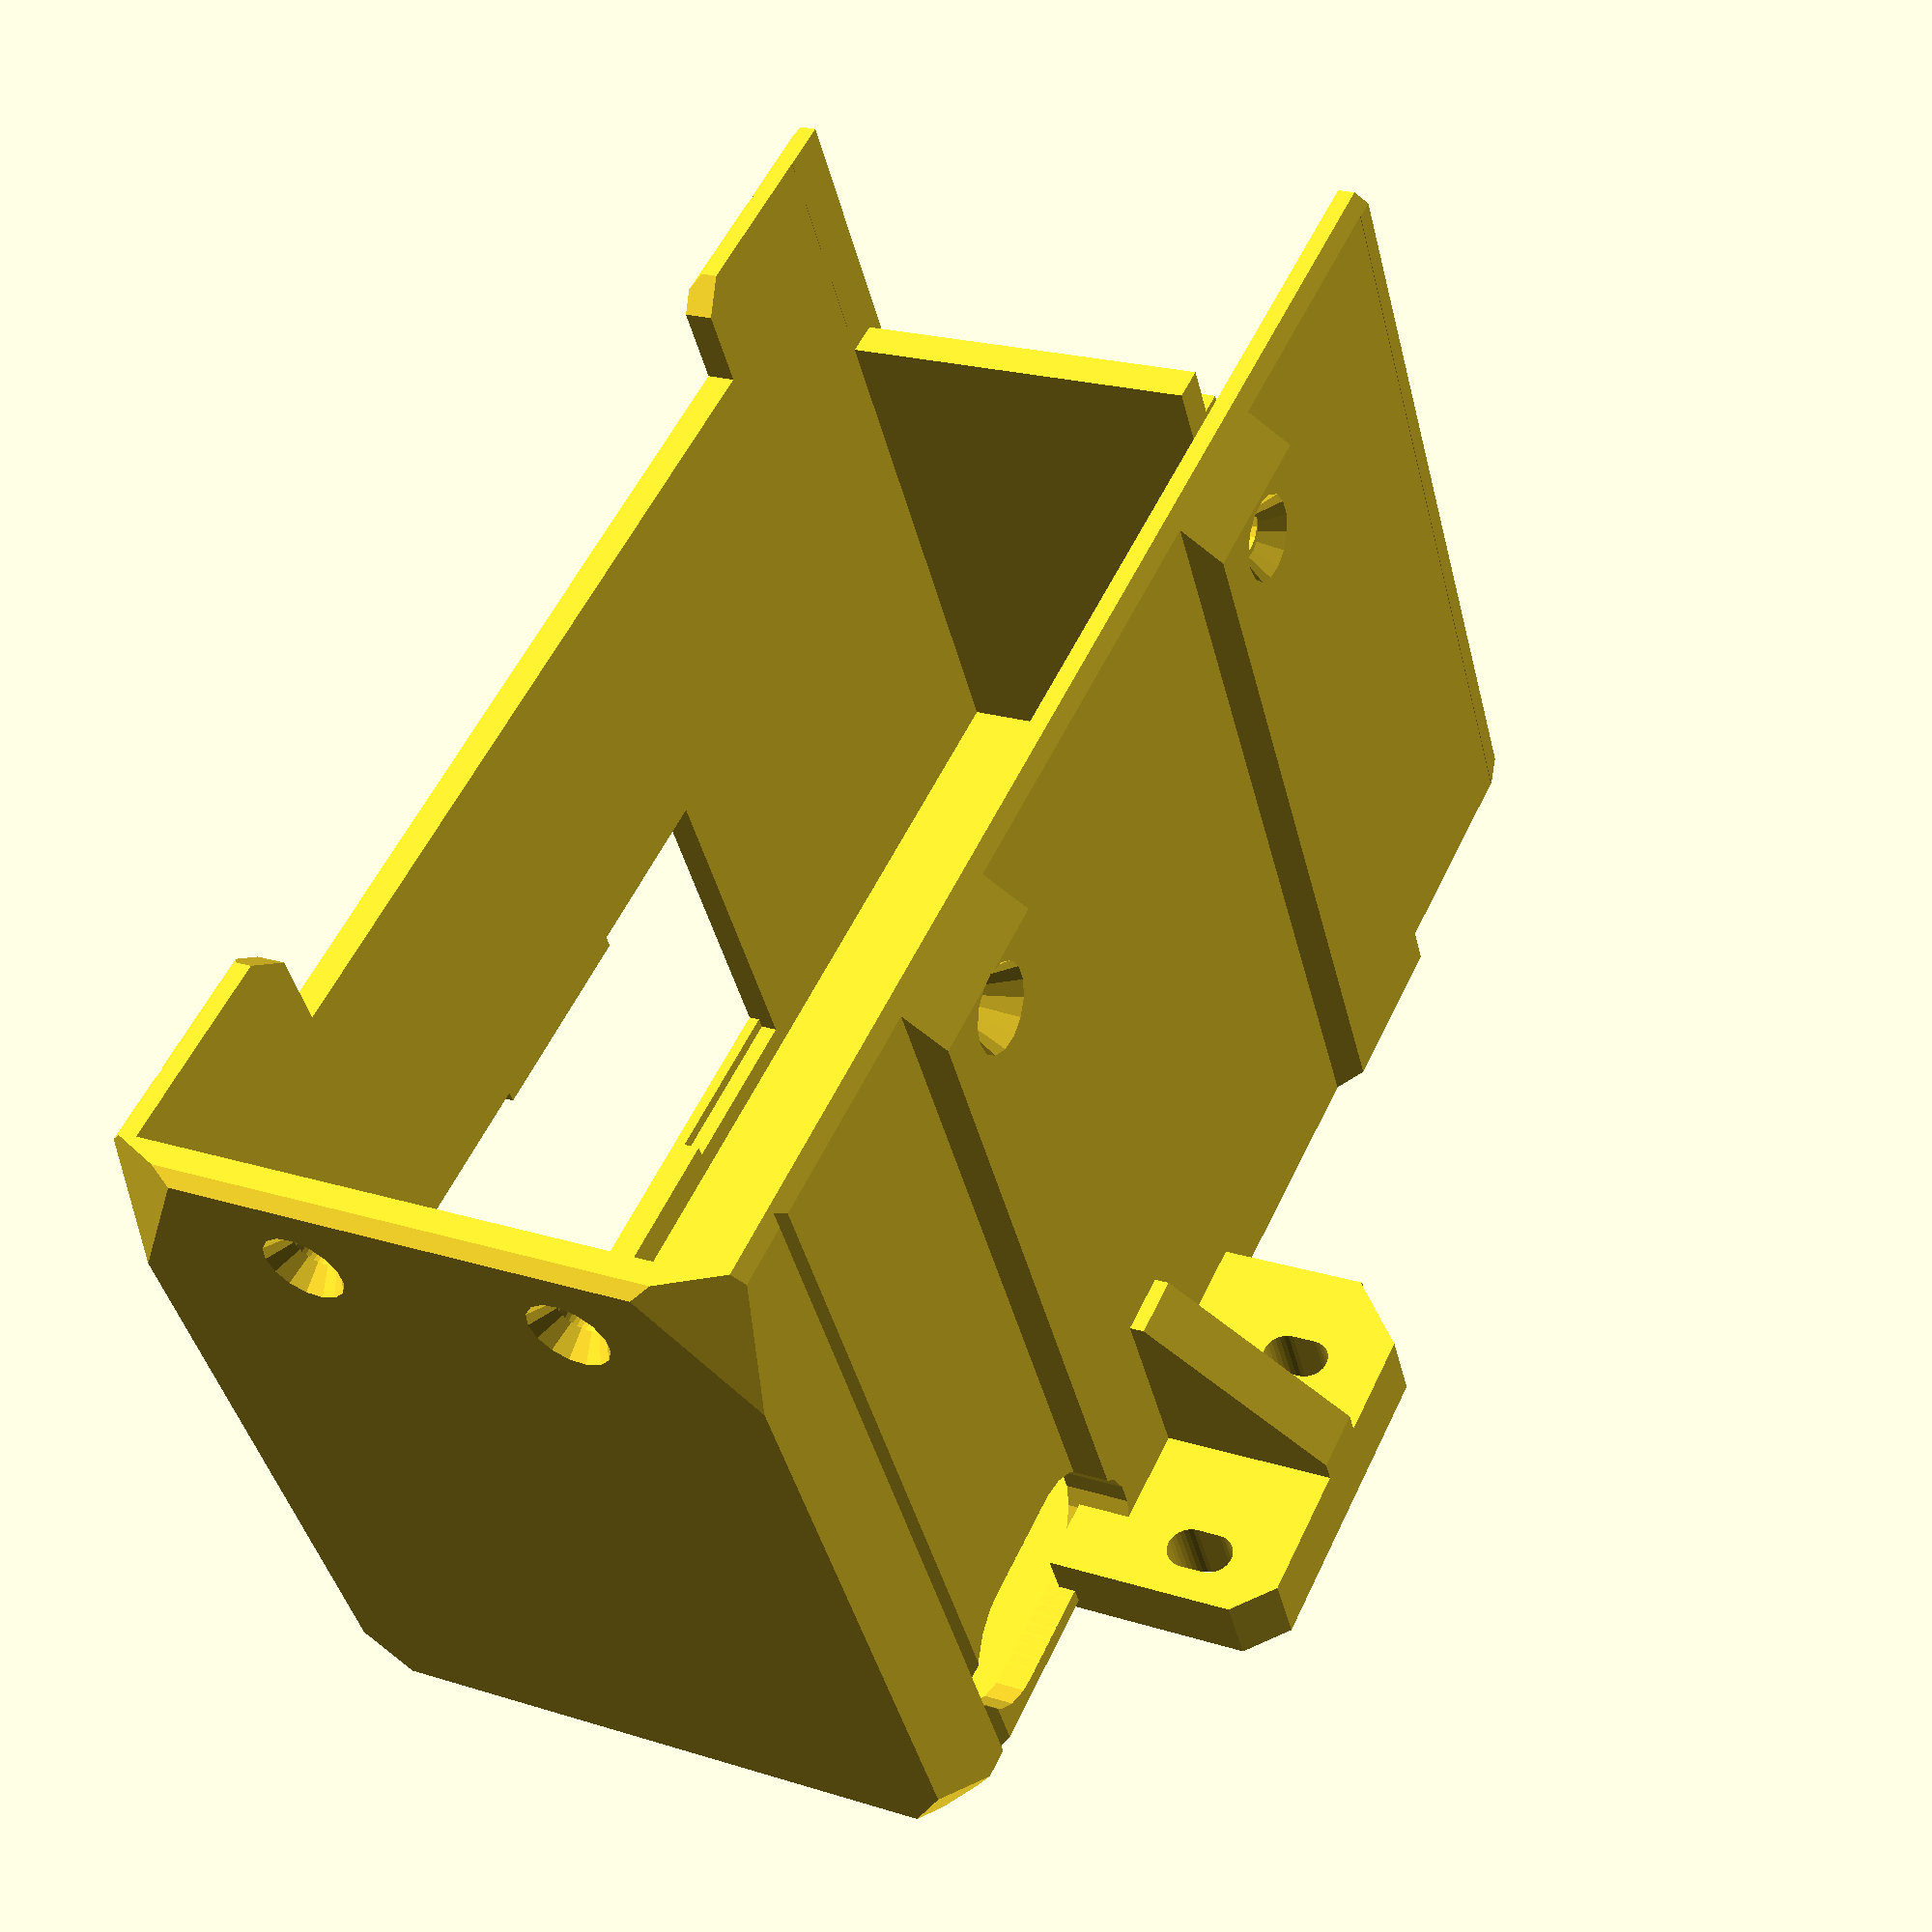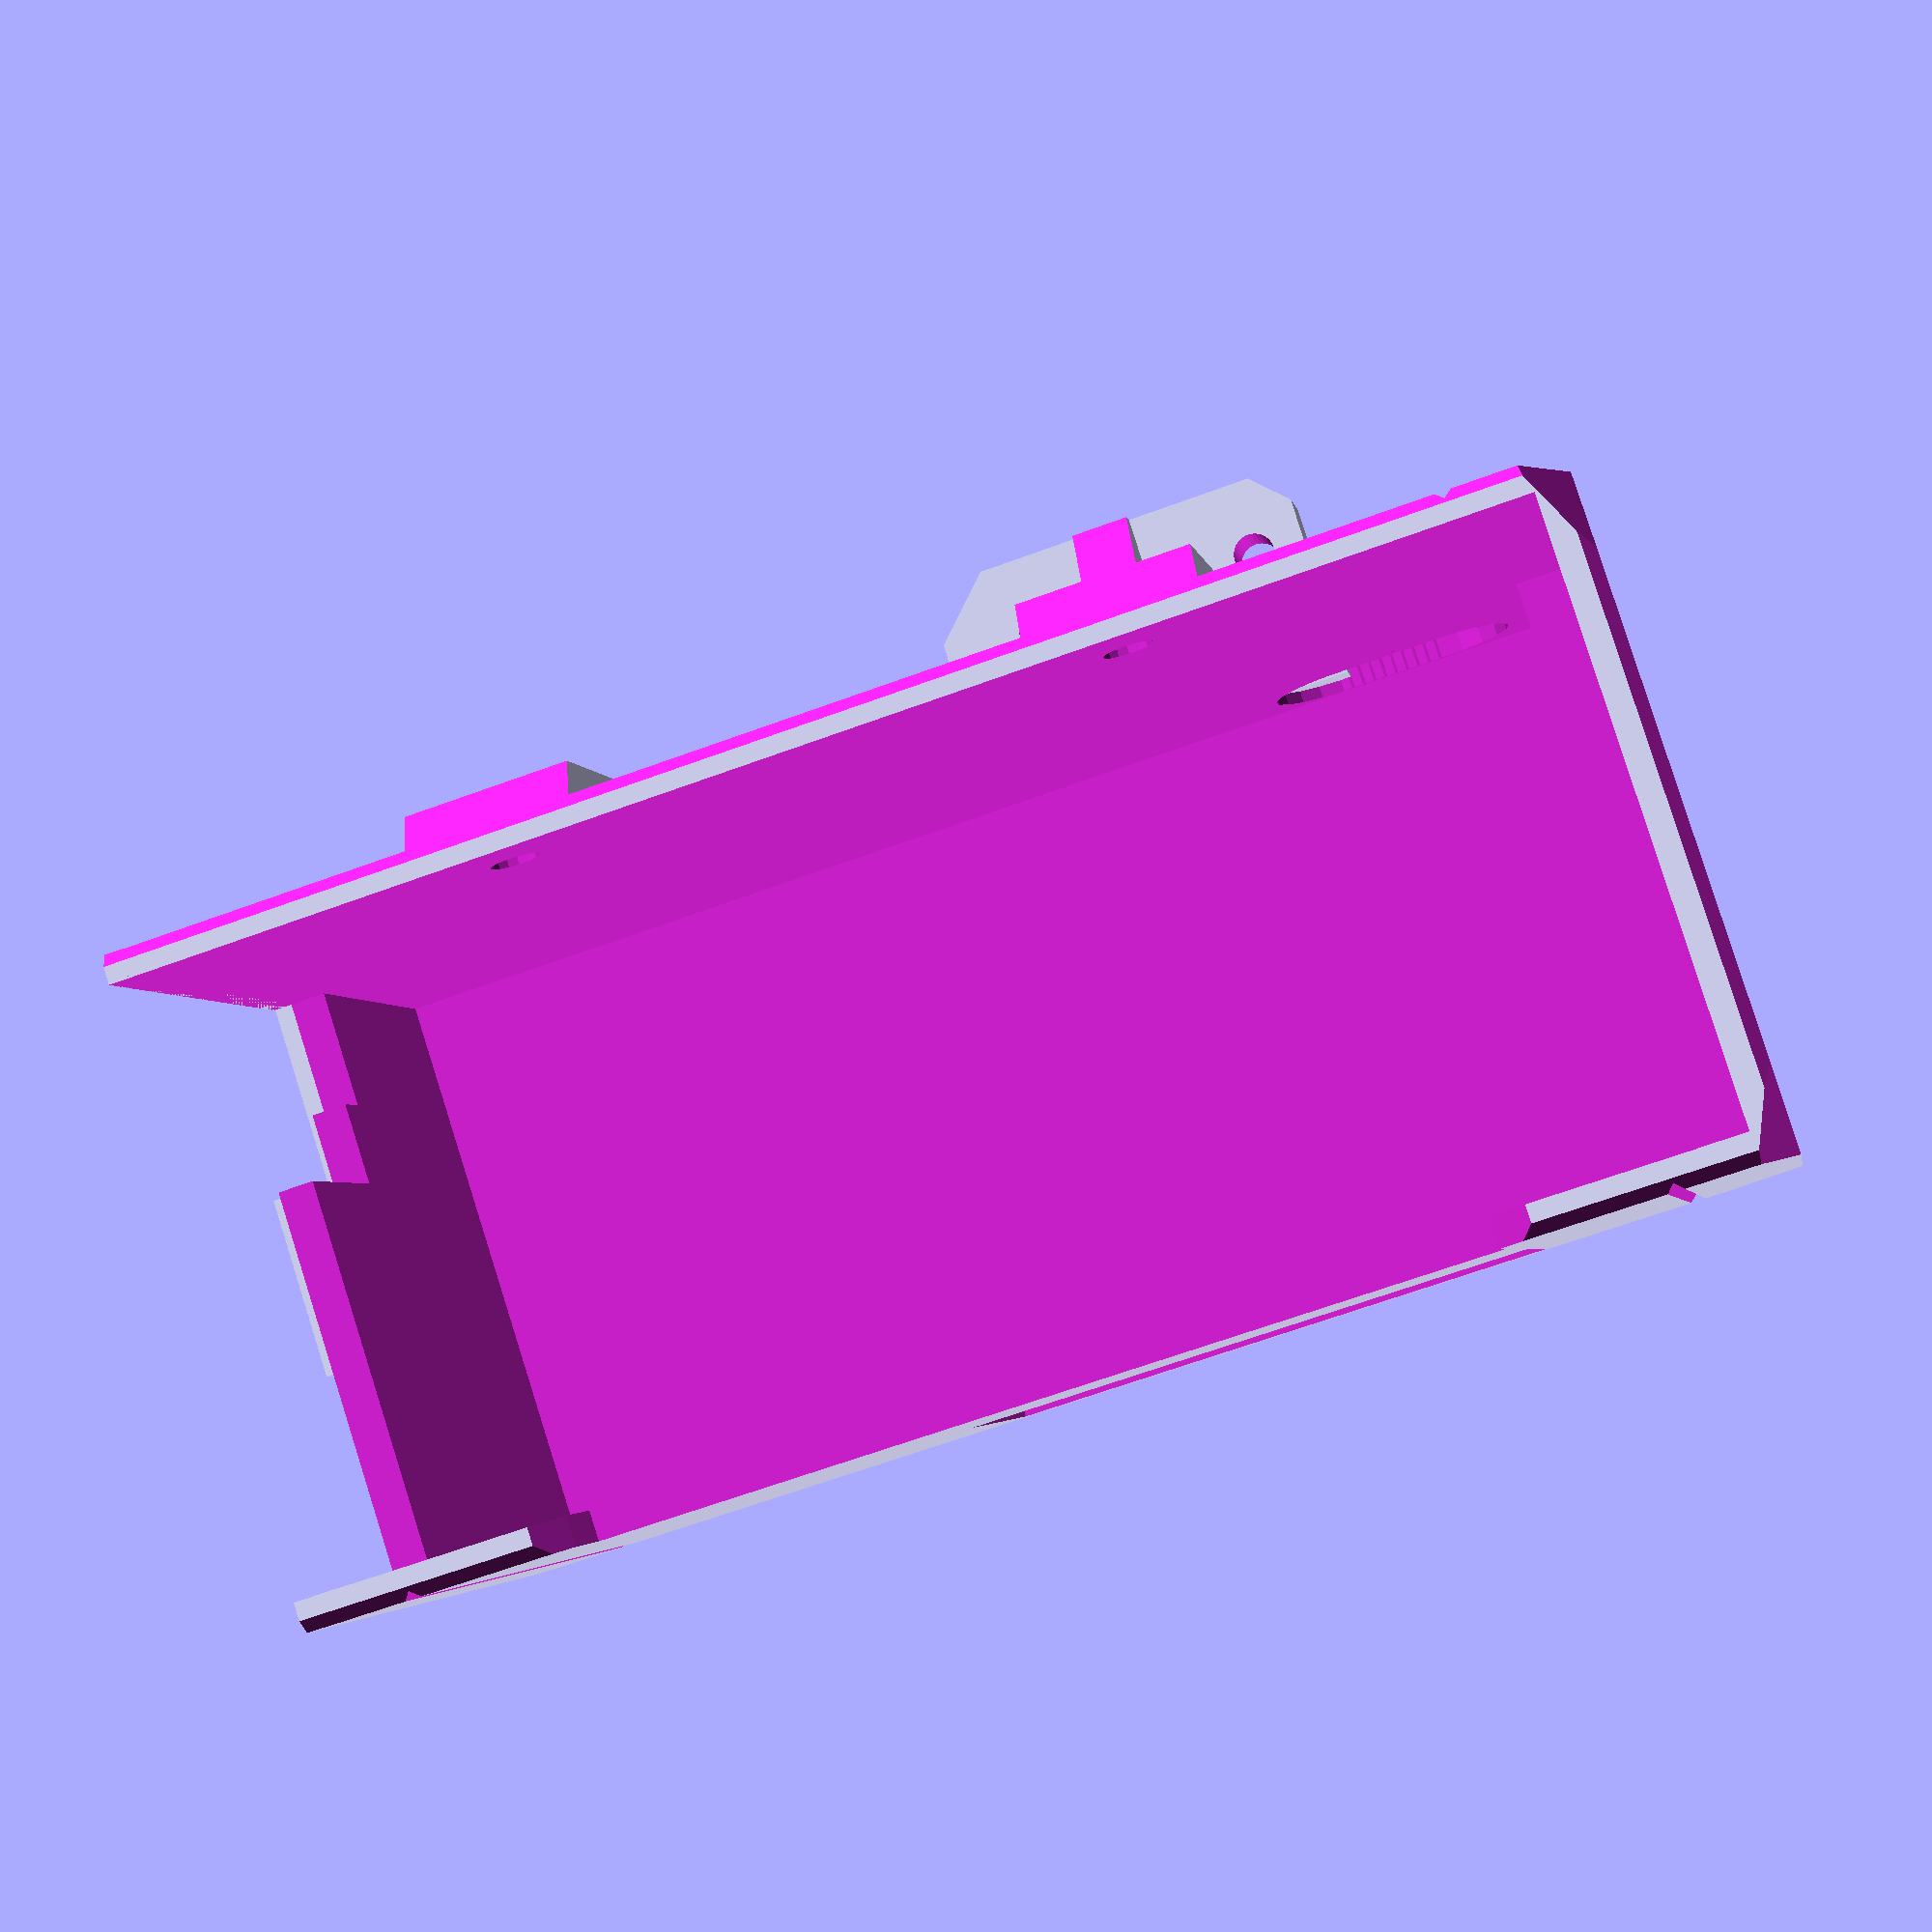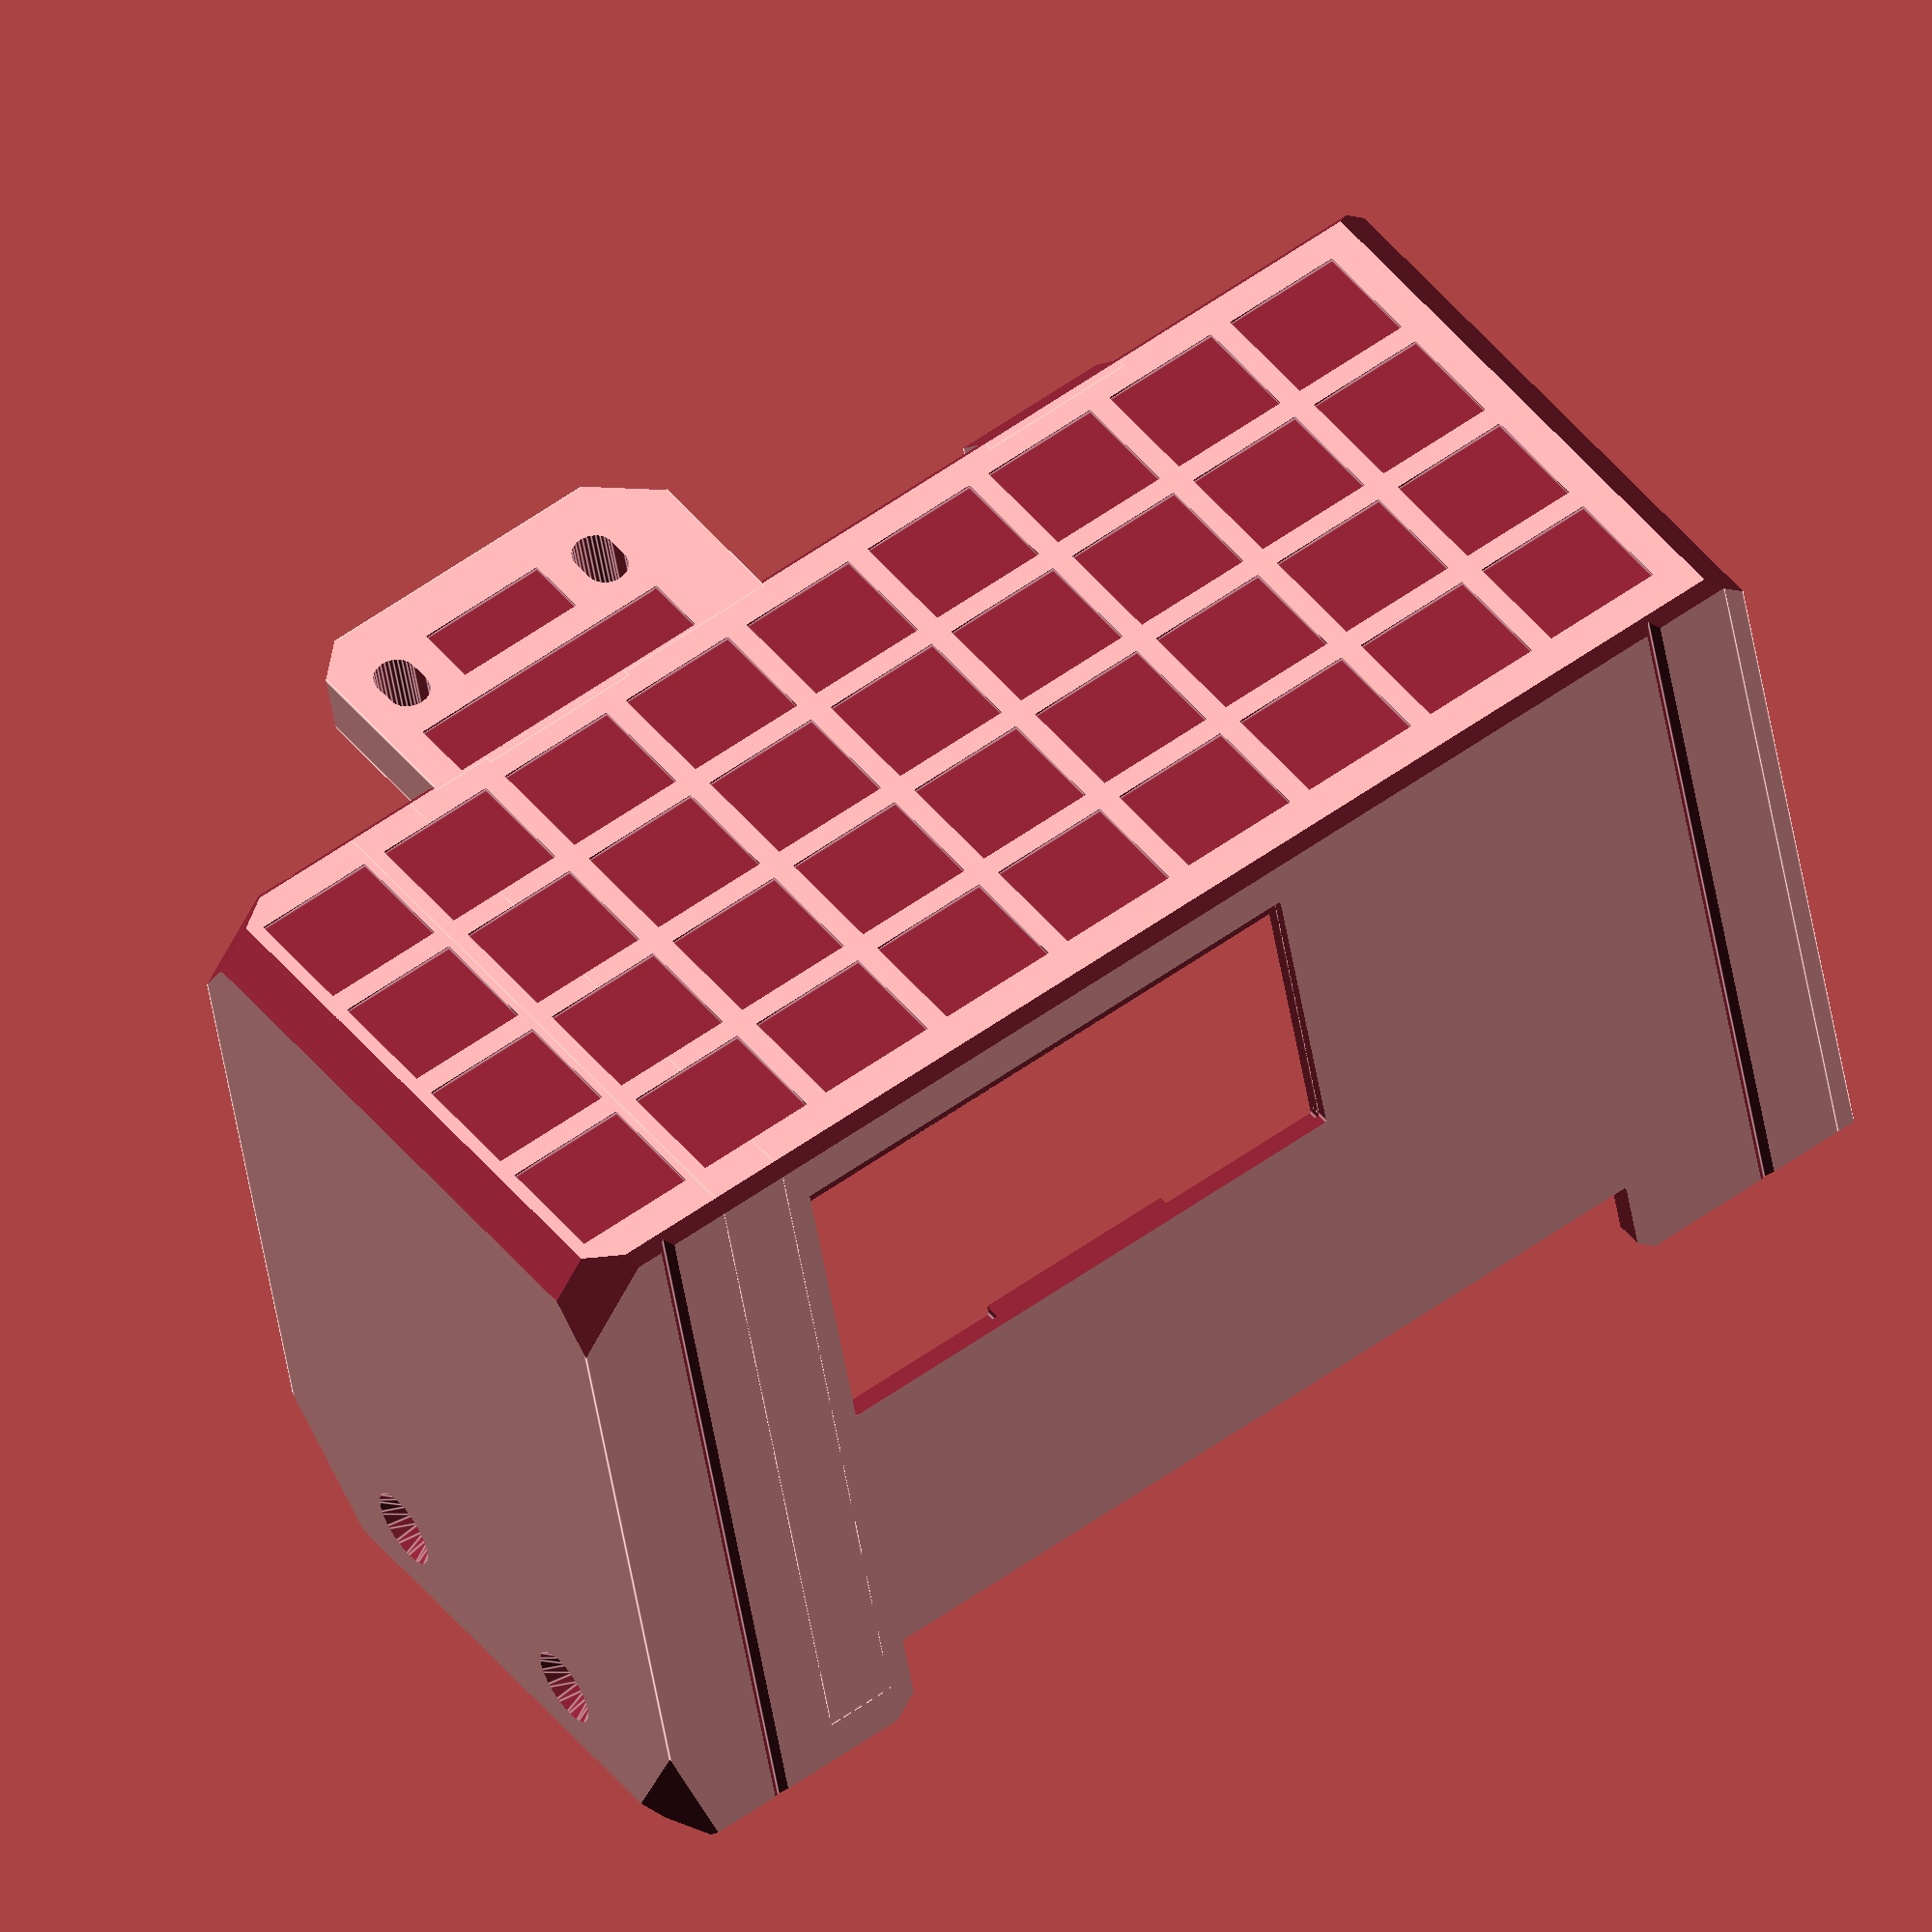
<openscad>
// PRUSA iteration3
// PSU Cover
// GNU GPL v3
// Josef Průša <iam@josefprusa.cz> and contributors
// http://www.reprap.org/wiki/Prusa_Mendel
// http://prusamendel.org

module CubeAdjust(Xdim, Zdim){
    for (x =[6:12.2:Xdim-12]){
        for (z =[4.5:12:Zdim-12]){
        
        translate([x,-0.2,z])cube([10.3,0.4,10]);
        }
        }
}

module PSU_COVER()
{
difference(){
union(){
    
translate([0,0,-0.46])cube([116,50+15+5,54.25]); // Base

translate([23.5,0,-3.5])cube([14-0.5,50+15+5,5]); // Back pillar 1

translate([66-0.5+8,0,-3.5])cube([14,50+15+5,5]); // Back pillar 2

translate([91+4,0,-0.46])cube([6,50+15,54.25]); // Base for bracket

translate([-2,45.4-4,19])cube([2,2.6,15]); // nipple on the right

translate([-1.6,0,-0.5])cube([1.65,70,2.5]); // Frame skirt 1
translate([-1.6,0,0])cube([1.65,29,53.78]); // Frame skirt 2
translate([-1.6,0,51.32])cube([1.65,70,2.46]); // Frame skirt 3
  
}


//pretty corners
translate([-11,-2,-3.6])rotate([0,0,-45])cube([10,10,59]); // right bottom
translate([95+21-5,-2,-2])rotate([0,0,-45])cube([10,10,58]); // left botton
translate([-3,-9,-4.46])rotate([-45,0,0])cube([130,10,10]); // back bottom

translate([-3,-12,54.9])rotate([-45,0,0])cube([130,10,10]); // bottom front edge
translate([-3,45+15+5,-4.46])rotate([-45,0,0])cube([130,10,10]); // bottom edge
translate([-3,48+15+5,54.78])rotate([-45,0,0])cube([130,10,10]); // top front edge

translate([113-3,70+5,-2])rotate([0,0,-45])cube([10,10,58]); // top left edge

translate([111,0-10,-20])rotate([0,-45,-45])cube([20,20,20]); // back left bottom corner
translate([111,0-10,45])rotate([0,-45,-45])cube([20,20,20]); // front left bottom corner
translate([111,60,-10])rotate([-35,-45,-45])cube([20,20,20]); // back left top corner
translate([111,60,64])rotate([-55,48,-48])cube([20,20,20]); // front left top corner

translate([79+13.5,-5,67.28])rotate([0,45,0])cube([20,90,20]); // front left line
translate([79+13.5,-5,-13.96])rotate([0,45,0])cube([20,90,20]); // back left line
translate([-7,-5,67.28])rotate([0,45,0])cube([20,90,20]); // froNt right line

translate([3,2,2])cube([106.02,50.02+15+5,50.02-0.7]); // main cutout
translate([-3,50-16.4+15,2])cube([100,16.5+5,50-0.7]); // insert cutout
translate([-3,50-16.4-15.6+15,2])cube([10,100,17]); // right bottom cutout

translate([101+2,50-16.4-17.6+15+0.9-2.5,2])cube([10,100,50-0.7]); // shelf top cutout
translate([101+2,10,2])rotate([0,0,45]) cube([10*sqrt(2),10*sqrt(2),50-0.7]); // shelf angle cutout
translate([101+2,2,2]) cube([10,18,50-0.7]); // shelf bottom cutout

translate([-3,50-16.4-17.6+15+0.9-2.5,2])cube([100,100,10]); //  bottom cutout

translate([20,60.5,50])cube([73,10,10]); // Vent cutout
translate([20,67.5,50])rotate(45,0,0)cube([10,10,10]);
translate([93,67,50])rotate(45,0,0)cube([10,10,10]);


translate([5.5,0,0]){
translate([40,5,50])cube([47.5,27.5,10]); // socket cutout
translate([40,4,50])cube([15,29.5,2.8]);
translate([72.5,4,50])cube([15,29.5,2.8]);
}

translate([7-0.5-0.5+18+6,43.5-1+15+0.5+4.5,-10])cylinder(r=2,h=50,$fn=15); //  right back mounthole cutout
translate([7-0.5-0.5+18+6,43.5-1+15+0.+4.5,-3.7])cylinder(r2=2, r1=3.7,h=2,$fn=15);

translate([67.5-0.7-0.5+8+6,43.5-1+15+0.5+4.5,-10])cylinder(r=2,h=50,$fn=15); //  left back mounthole cutout
translate([67.5-0.7-0.5+8+6,43.5-1+15+0.5+4.5,-3.7])cylinder(r2=2, r1=3.7,h=3,$fn=15);


translate([130+16,32+26+4.5,55-4-25+11.5])rotate([0,-90,0])cylinder(r=2,h=50,$fn=35); // Left side bracket screw hole L
translate([117,32+26+4.5,55-4-25+11.5])rotate([0,-90,0])cylinder(r2=2, r1=4.1,h=3,$fn=15);

translate([130+16,32+26+4.5,55-4-25-11.5])rotate([0,-90,0])cylinder(r=2,h=50,$fn=35); // Left side bracket screw hole R
translate([117,32+26+4.5,55-4-25-11.5])rotate([0,-90,0])cylinder(r2=2, r1=4.1,h=3,$fn=15);

translate([-2,0,-1])CubeAdjust(116,54.25); // bottom squares cutout

for(i=[0:9]){
    translate([92+i,8.5,-10])cylinder(r=6,h=50); //  left back power wire cutout
}

}
}

module PSU_Y_REINFORCEMENT()
{
difference()
{
    union()     // base shape
        {
            translate([ 59.5, 0, -18 ]) cube([ 33, 6, 19 ]);  // reinforcement plate
            translate([ 73.5, 5, -18 ]) cube([ 5, 16, 19 ]);  // vertical_reinforcement    
        }
    union ()    // cutouts
        {
            // corner cuts
            translate([ 87.5, -8, -20 ]) rotate([ 0, 45, 0 ]) cube([ 10, 20, 10 ]);  //corner cut
            translate([ 52.5, -8, -20 ]) rotate([ 0, 45, 0 ]) cube([ 10, 20, 10 ]);  //corner cut
            // angled vertical support
            translate([ 68.5, 20, -34 ]) rotate([ 45, 0, 0 ]) cube([ 15, 23, 20 ]);  //vertical reinf cutout
            // bottom surface cuts
            translate([ 66.2, -0.2, -5])cube([23.6, 0.4, 5.6]);
            translate([ 68 + 1.8 +2.6, -0.2, -7.7 -5.6])cube([11.2, 0.4, 5.6]);
            translate([ 88, 8, -11.5 ]) rotate([ 90, 0, 0]) cylinder( h = 10, r = 1.8, $fn=30 );  //hole A
            translate([ 68, 8, -11.5 ]) rotate([ 90, 0, 0 ]) cylinder( h = 10, r = 1.8, $fn=30 );  //hole B
            
            translate([ 88, 8, -9.5 ]) rotate([ 90, 0, 0]) cylinder( h = 10, r = 1.8, $fn=30 );  //hole A
            translate([ 68, 8, -9.5 ]) rotate([ 90, 0, 0 ]) cylinder( h = 10, r = 1.8, $fn=30 );  //hole B
            
            translate([ 86.2, -10, -11.5 ]) cube([ 3.6, 20, 2 ]);  // hole cut extension
            translate([ 66.2, -10, -11.5 ]) cube([ 3.6, 20, 2 ]);  // hole cut extension
            
            
            
        }
}
}


module FINAL_PART(){
    union()
        {
            PSU_COVER();
            PSU_Y_REINFORCEMENT();
        }   
}

FINAL_PART();


</openscad>
<views>
elev=338.2 azim=29.2 roll=118.7 proj=p view=solid
elev=276.5 azim=349.6 roll=342.4 proj=p view=wireframe
elev=136.8 azim=350.4 roll=214.8 proj=o view=edges
</views>
